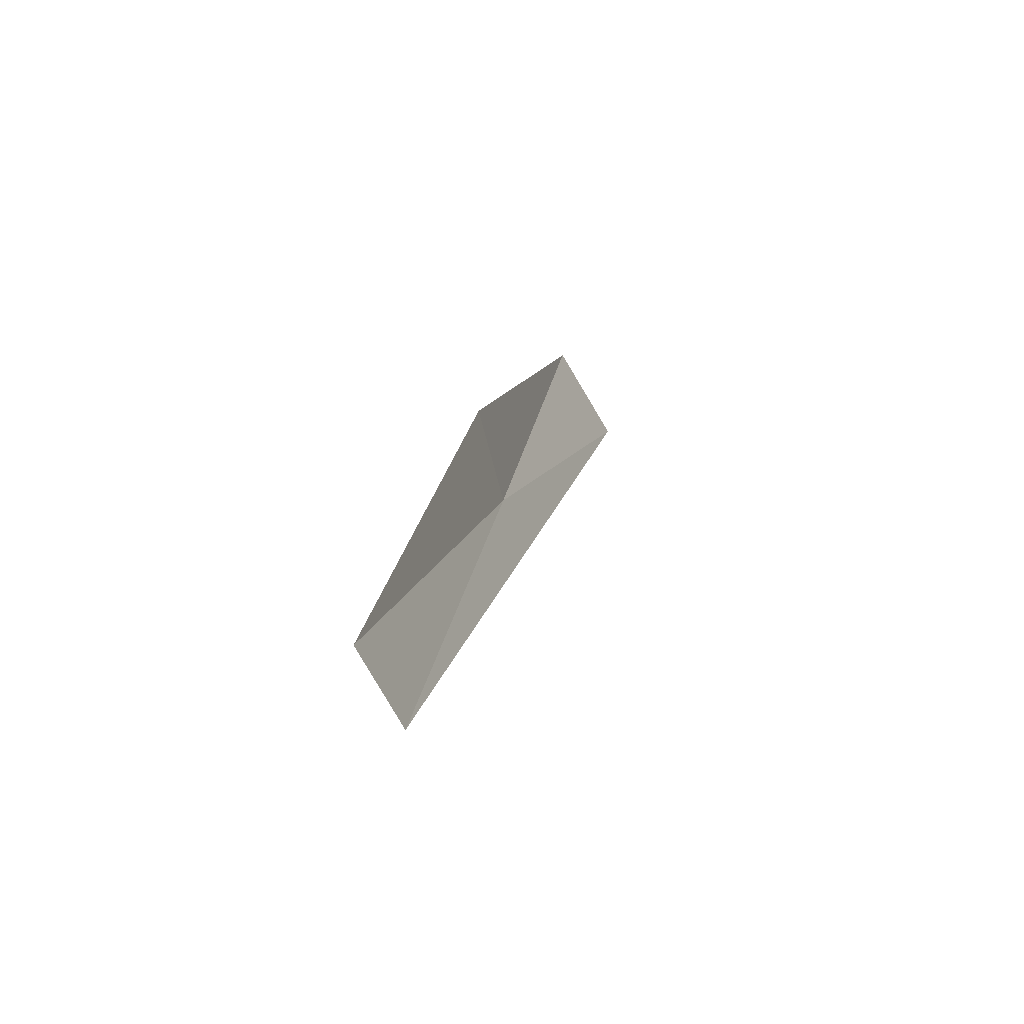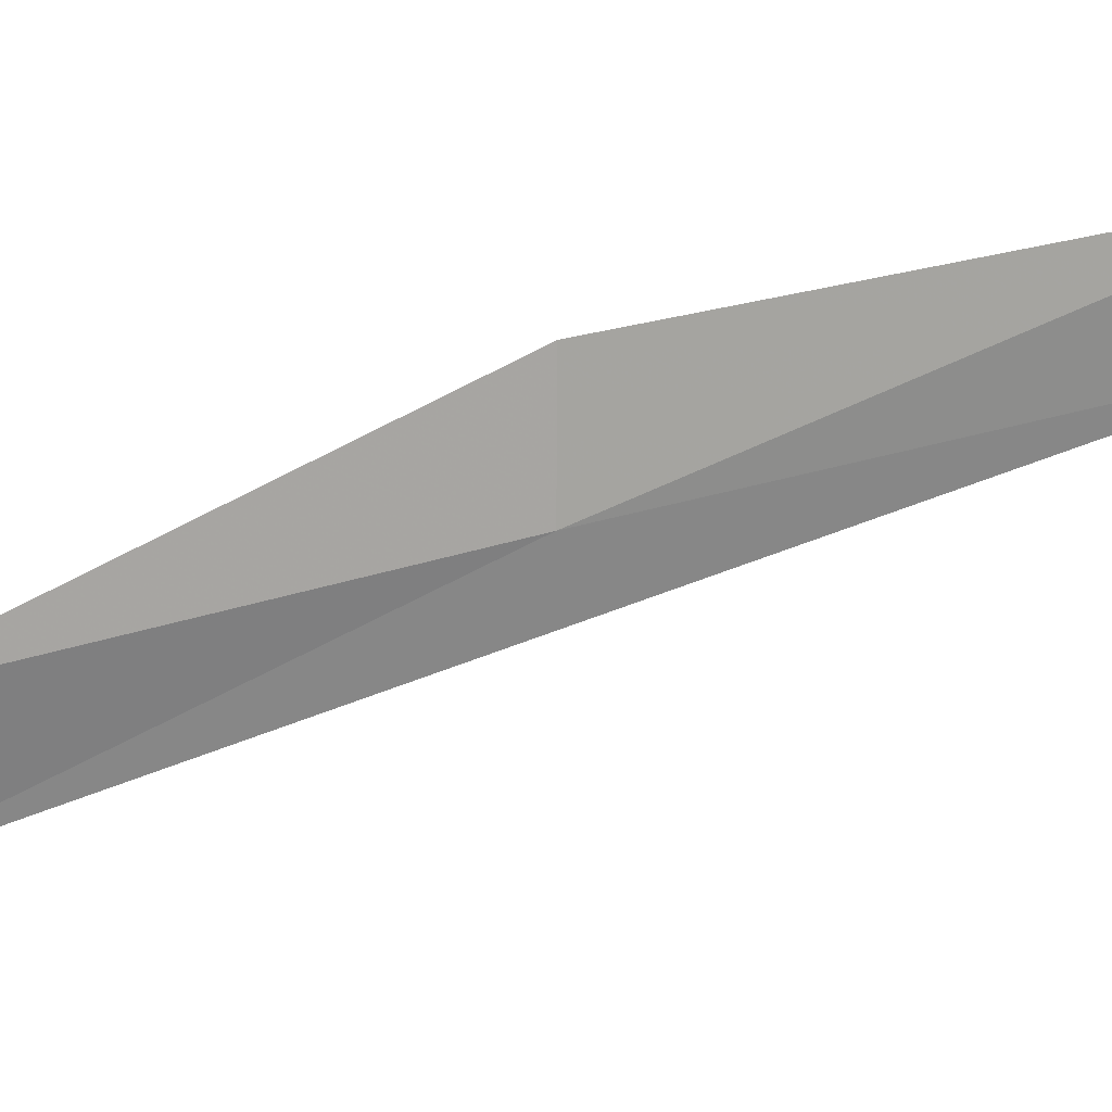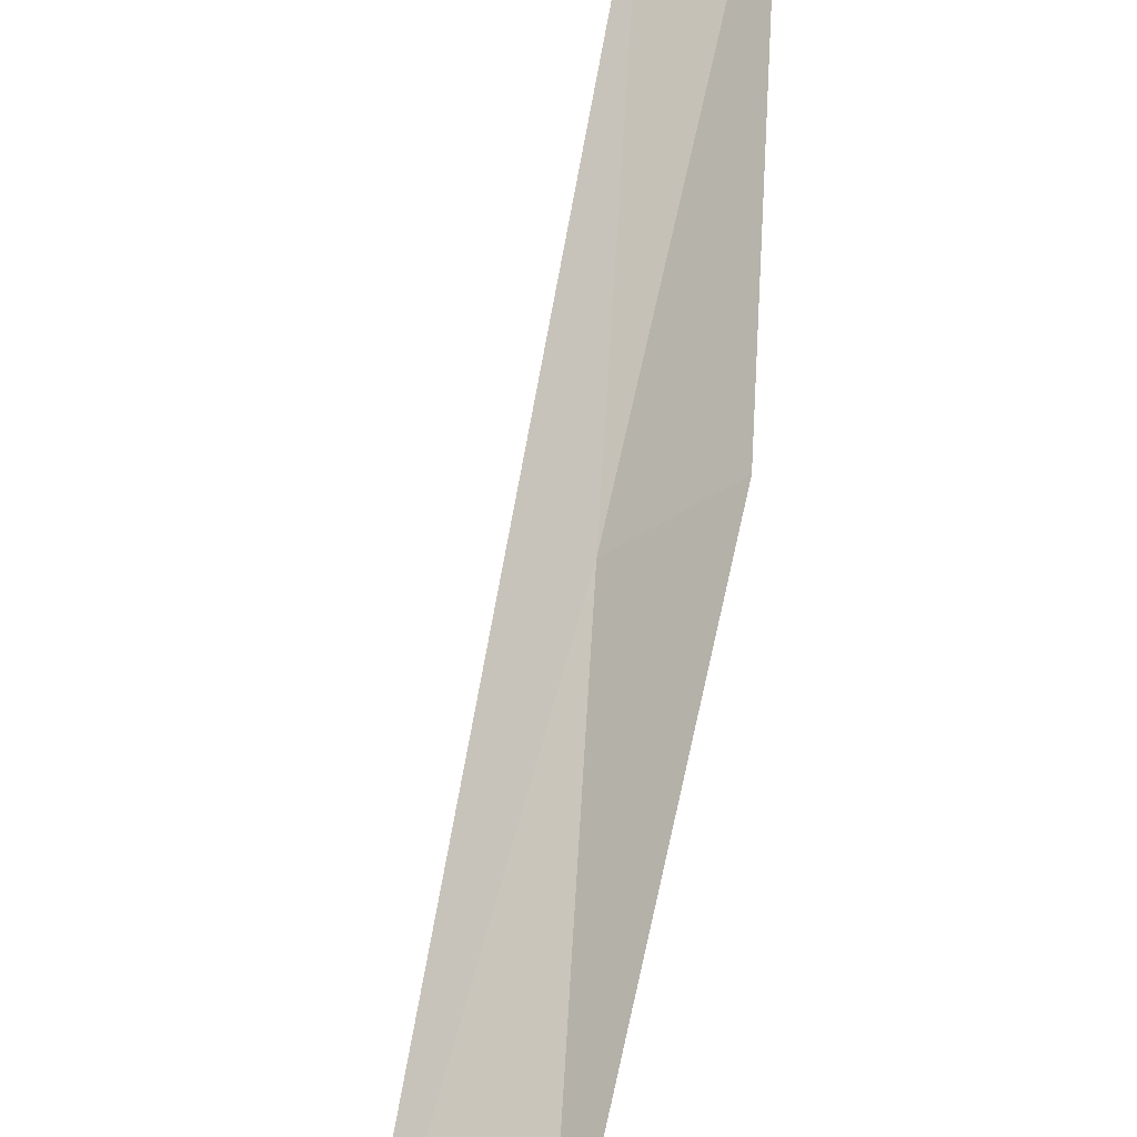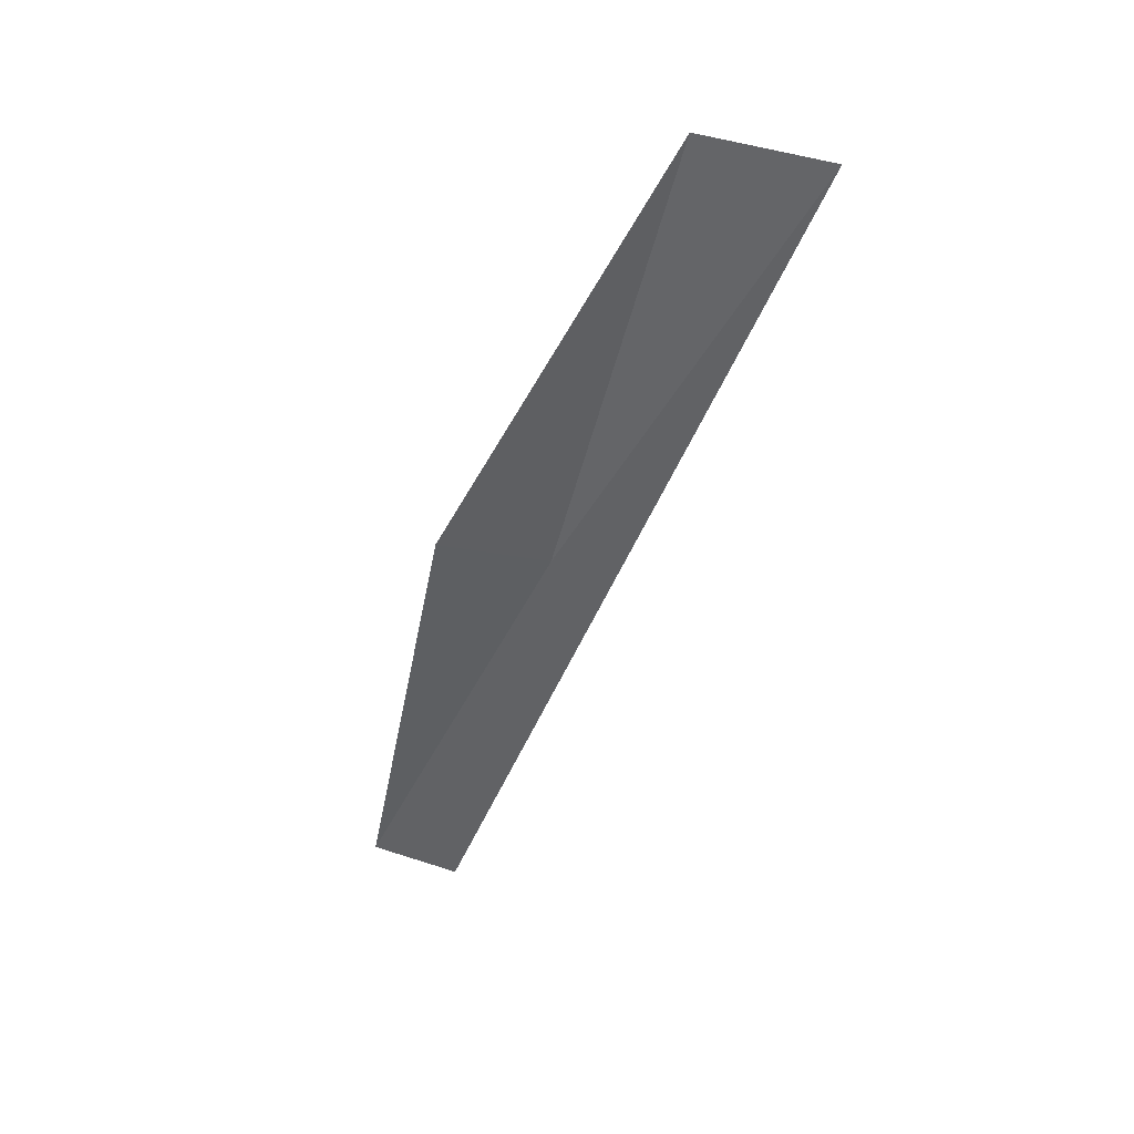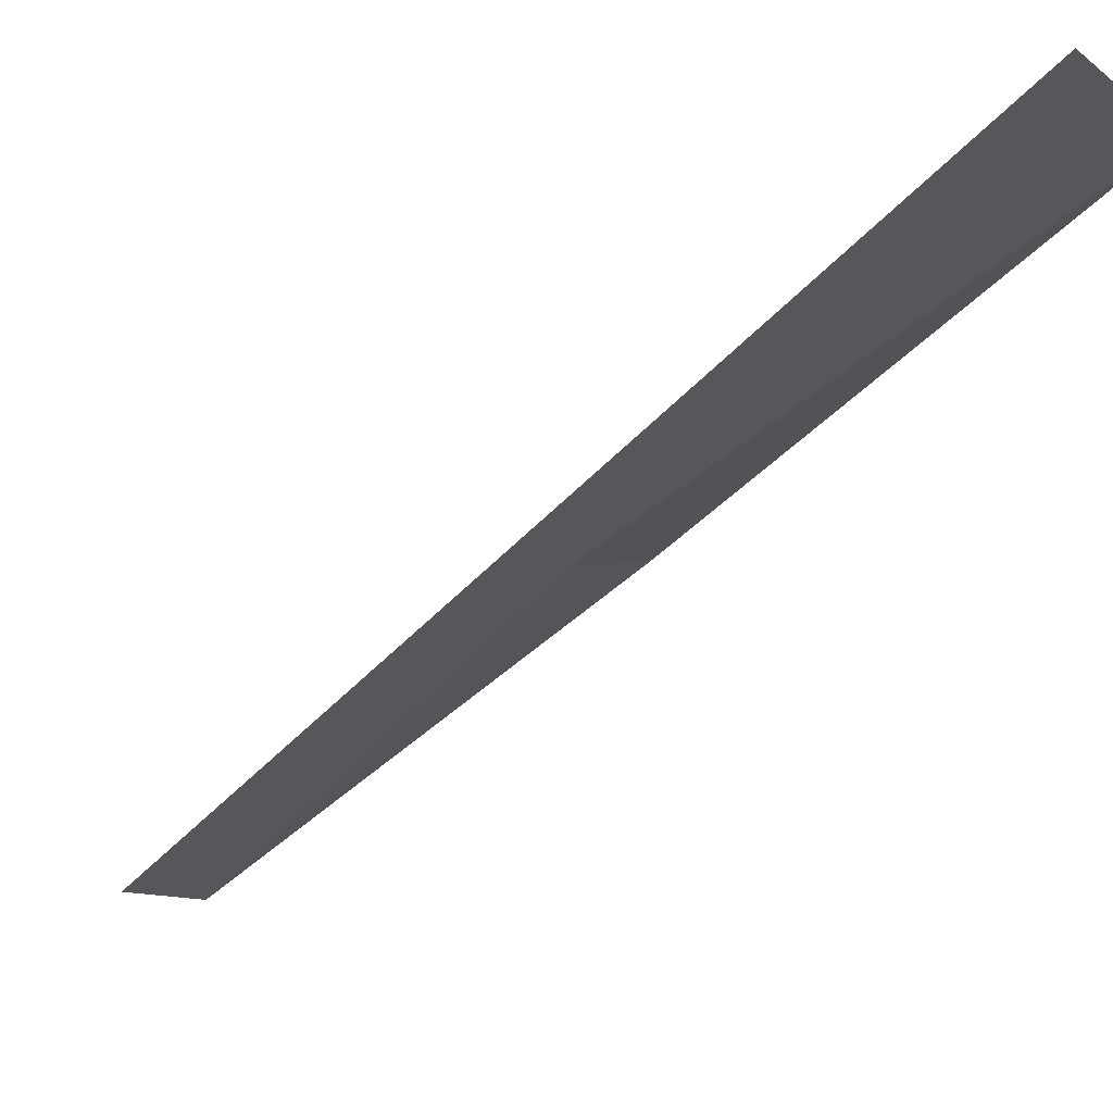
<metadata>
{"format":"obj","ext":"obj","renderer":"f3d","projection":"perspective","resolution":1024,"background":"white","views":[{"elev":-52.7,"azim":141.6,"up":"+Z"},{"elev":-35.7,"azim":89.5,"up":"+Y"},{"elev":65.6,"azim":-12.2,"up":"+Y"},{"elev":33.2,"azim":-126.0,"up":"+Z"},{"elev":-43.5,"azim":-55.7,"up":"+Y"}]}
</metadata>
<code>
v -14.17 21.79 4.359
v -13.33 22.48 4.359
v -15.4 21.35 8.717
v -16.54 20.84 8.717
v -12.12 22.61 0
v -12.94 22.15 0
f 1 3 2
f 1 5 6
f 1 2 5
f 1 4 3
f 1 6 4

</code>
